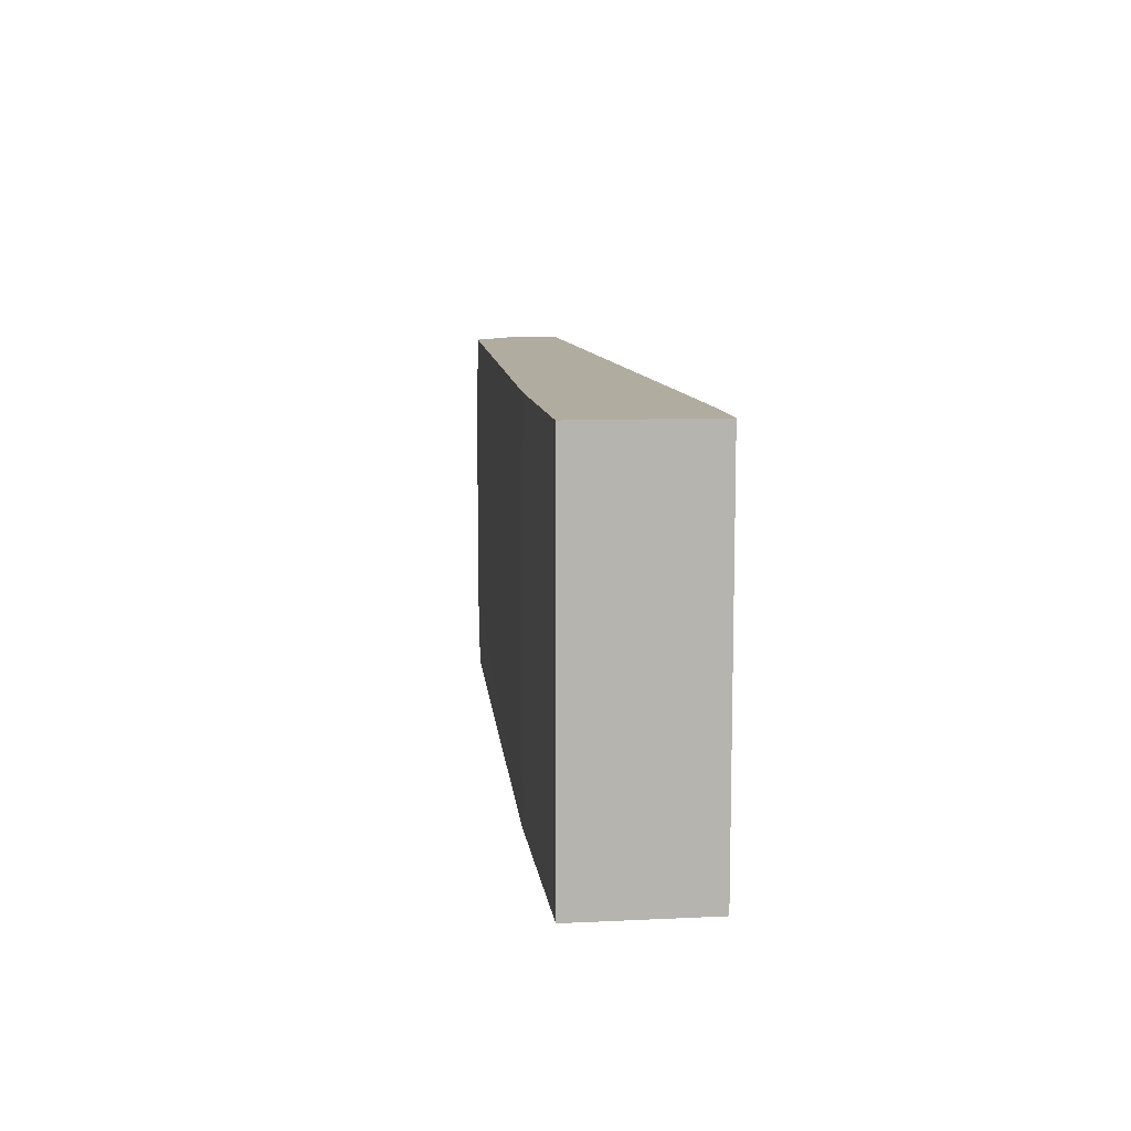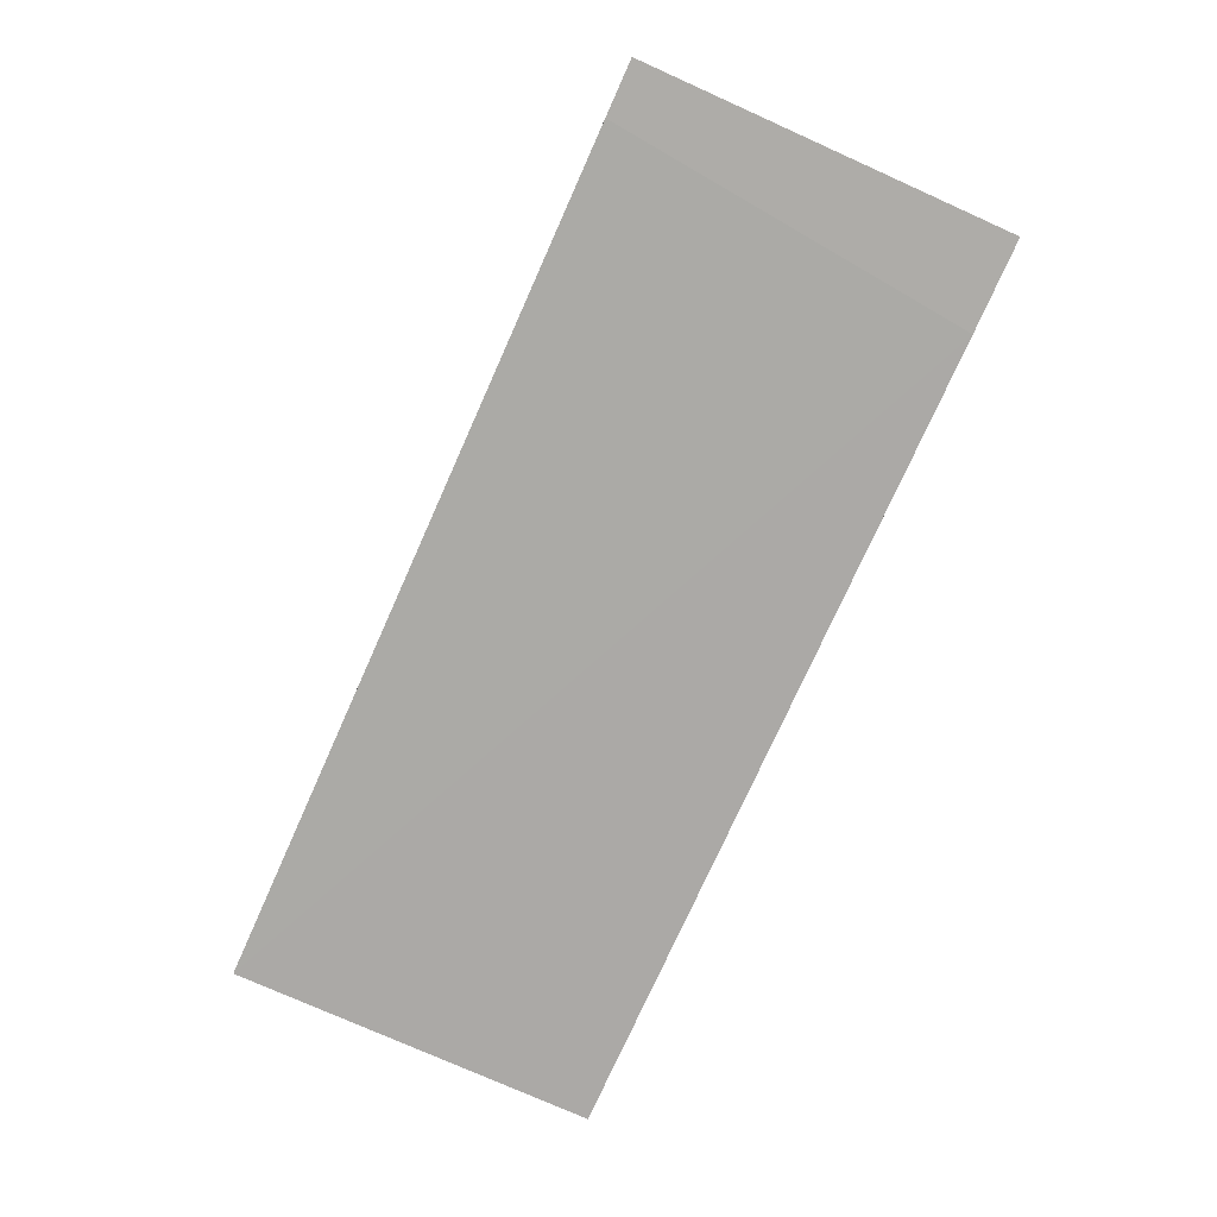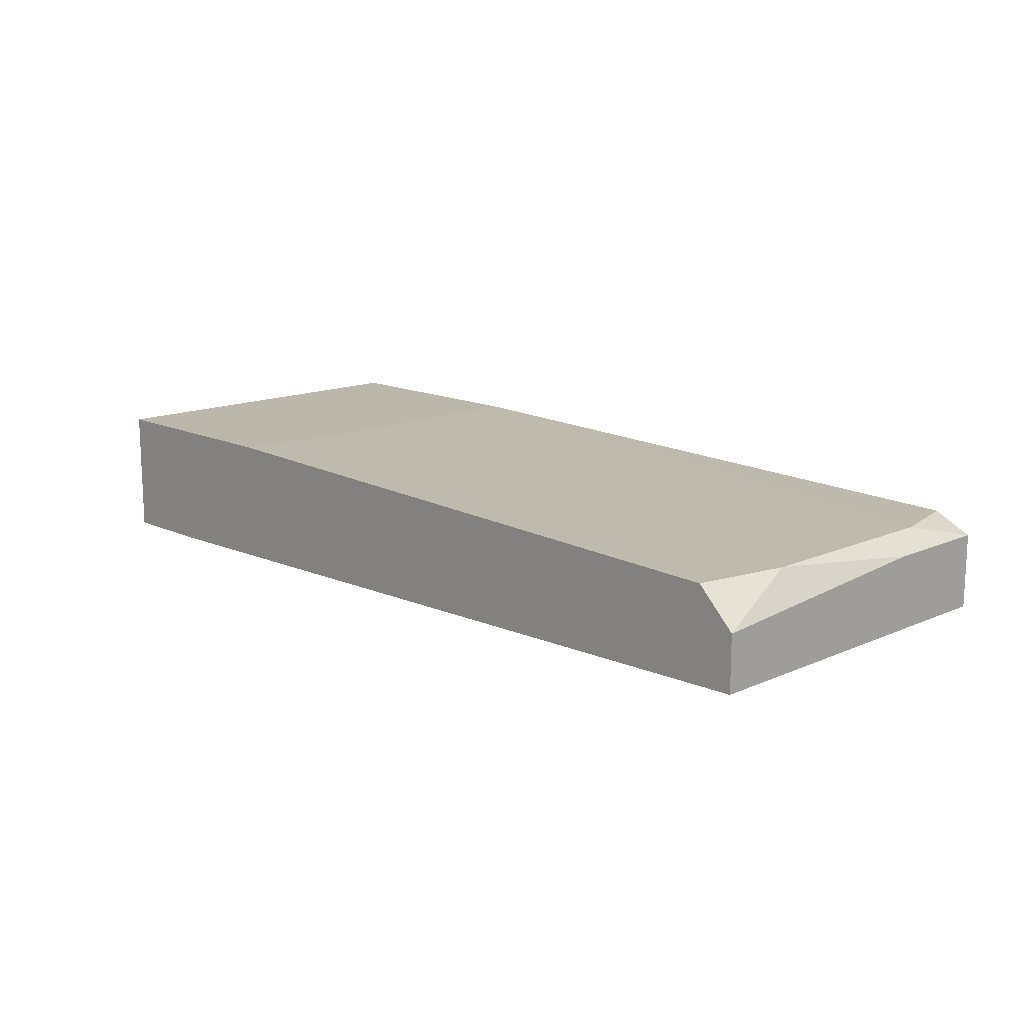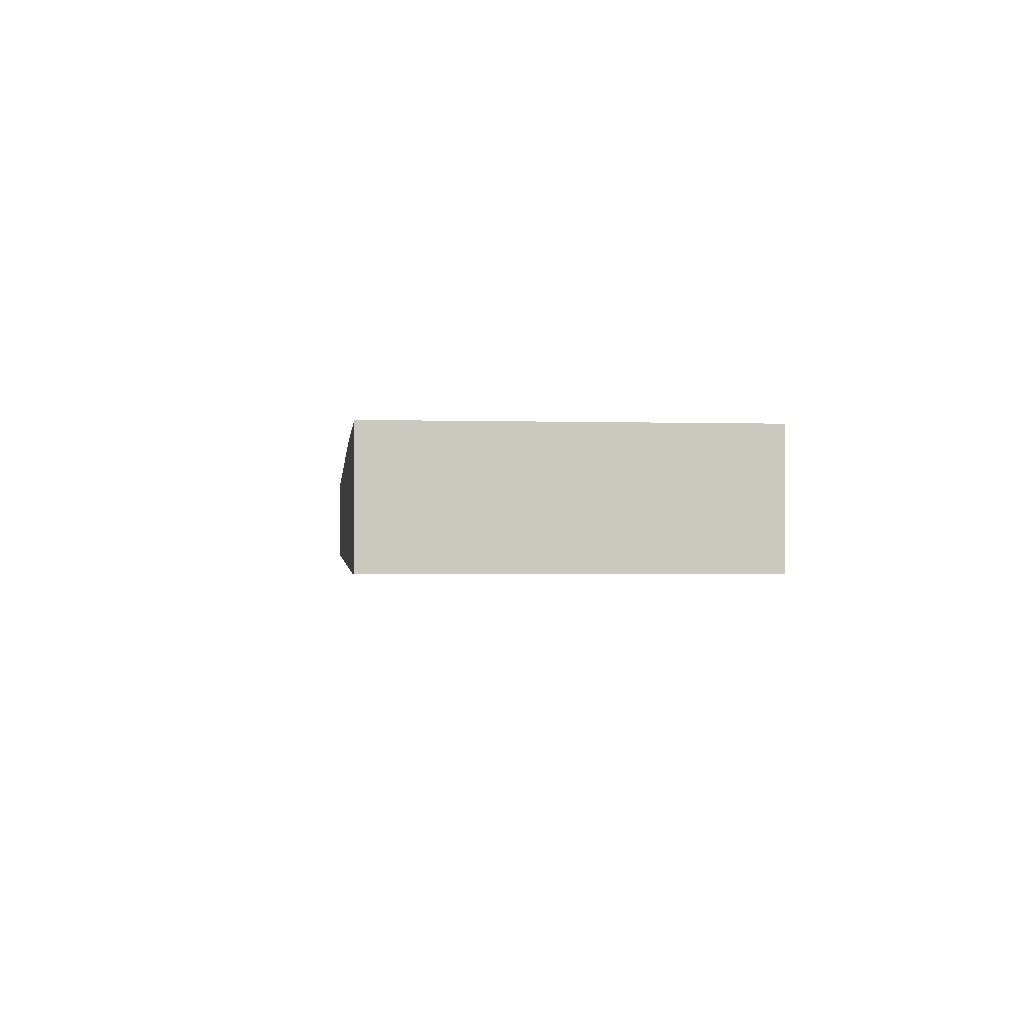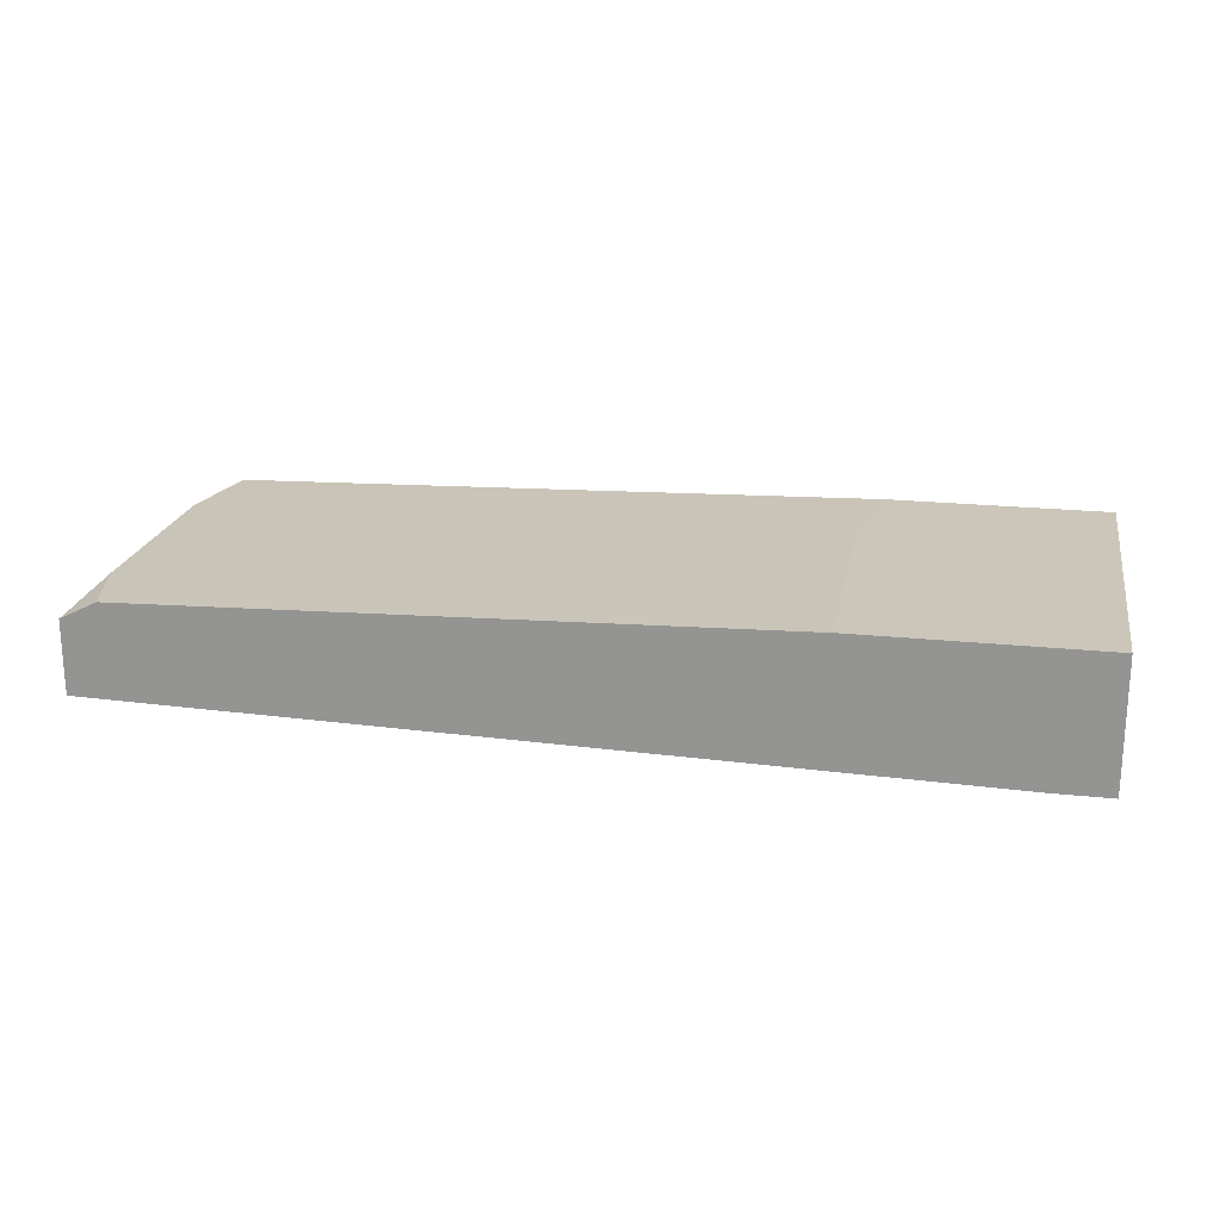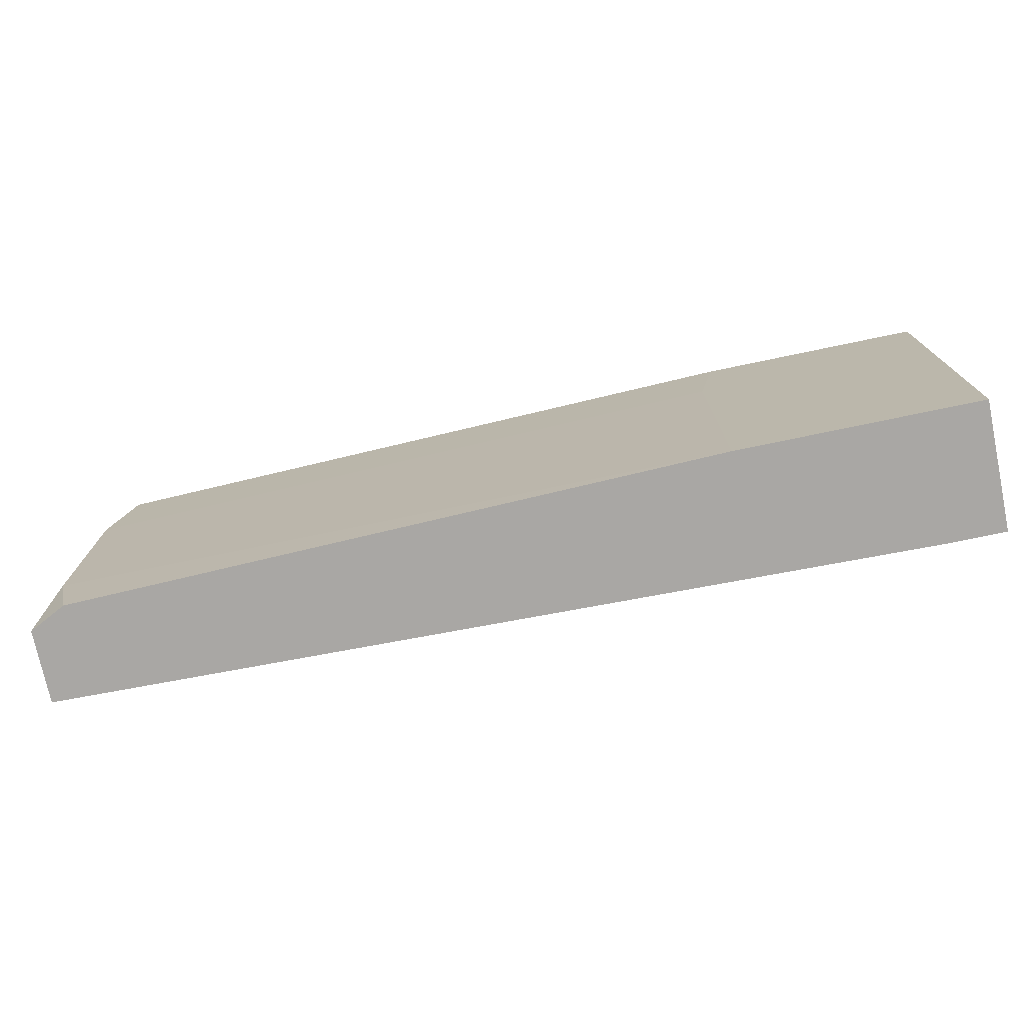
<metadata>
{"format":"obj","ext":"obj","renderer":"f3d","projection":"perspective","resolution":1024,"background":"white","views":[{"elev":9.9,"azim":82.9,"up":"+Y"},{"elev":-76.9,"azim":65.9,"up":"+Z"},{"elev":14.2,"azim":-134.0,"up":"+Z"},{"elev":-1.5,"azim":83.6,"up":"+Z"},{"elev":20.8,"azim":10.8,"up":"+Z"},{"elev":-74.8,"azim":11.8,"up":"+Y"}]}
</metadata>
<code>
v -0.004764 -0.02019 -0.02454
v -0.06614 0.005929 -0.02324
v -0.06614 0.005929 -0.01932
v -0.06614 -0.01236 -0.01801
v -0.06614 -0.02019 -0.02324
v -0.06614 -0.02019 -0.01801
v -0.06483 -0.01497 -0.01671
v -0.06483 -0.000602 -0.01671
v -0.01652 0.005929 -0.0154
v -0.000846 0.005929 -0.02454
v -0.000846 0.005929 -0.0154
v -0.000846 -0.02019 -0.02454
v -0.000846 -0.02019 -0.0154
v -0.06352 0.005929 -0.01671
v -0.06352 -0.02019 -0.01671
v -0.01783 -0.02019 -0.0154
v -0.01783 -0.000602 -0.0154
v -0.007379 0.005929 -0.02454
f 6 15 7
f 11 13 10
f 11 10 2
f 1 13 5
f 4 2 5
f 11 2 14
f 5 13 15
f 13 11 17
f 10 13 12
f 1 10 12
f 13 1 12
f 15 13 16
f 13 17 16
f 10 1 18
f 2 10 18
f 1 5 18
f 5 2 18
f 17 14 8
f 16 17 8
f 2 4 3
f 14 2 3
f 4 8 3
f 8 14 3
f 11 14 9
f 14 17 9
f 17 11 9
f 4 5 6
f 5 15 6
f 8 4 6
f 8 6 7
f 15 16 7
f 16 8 7

</code>
